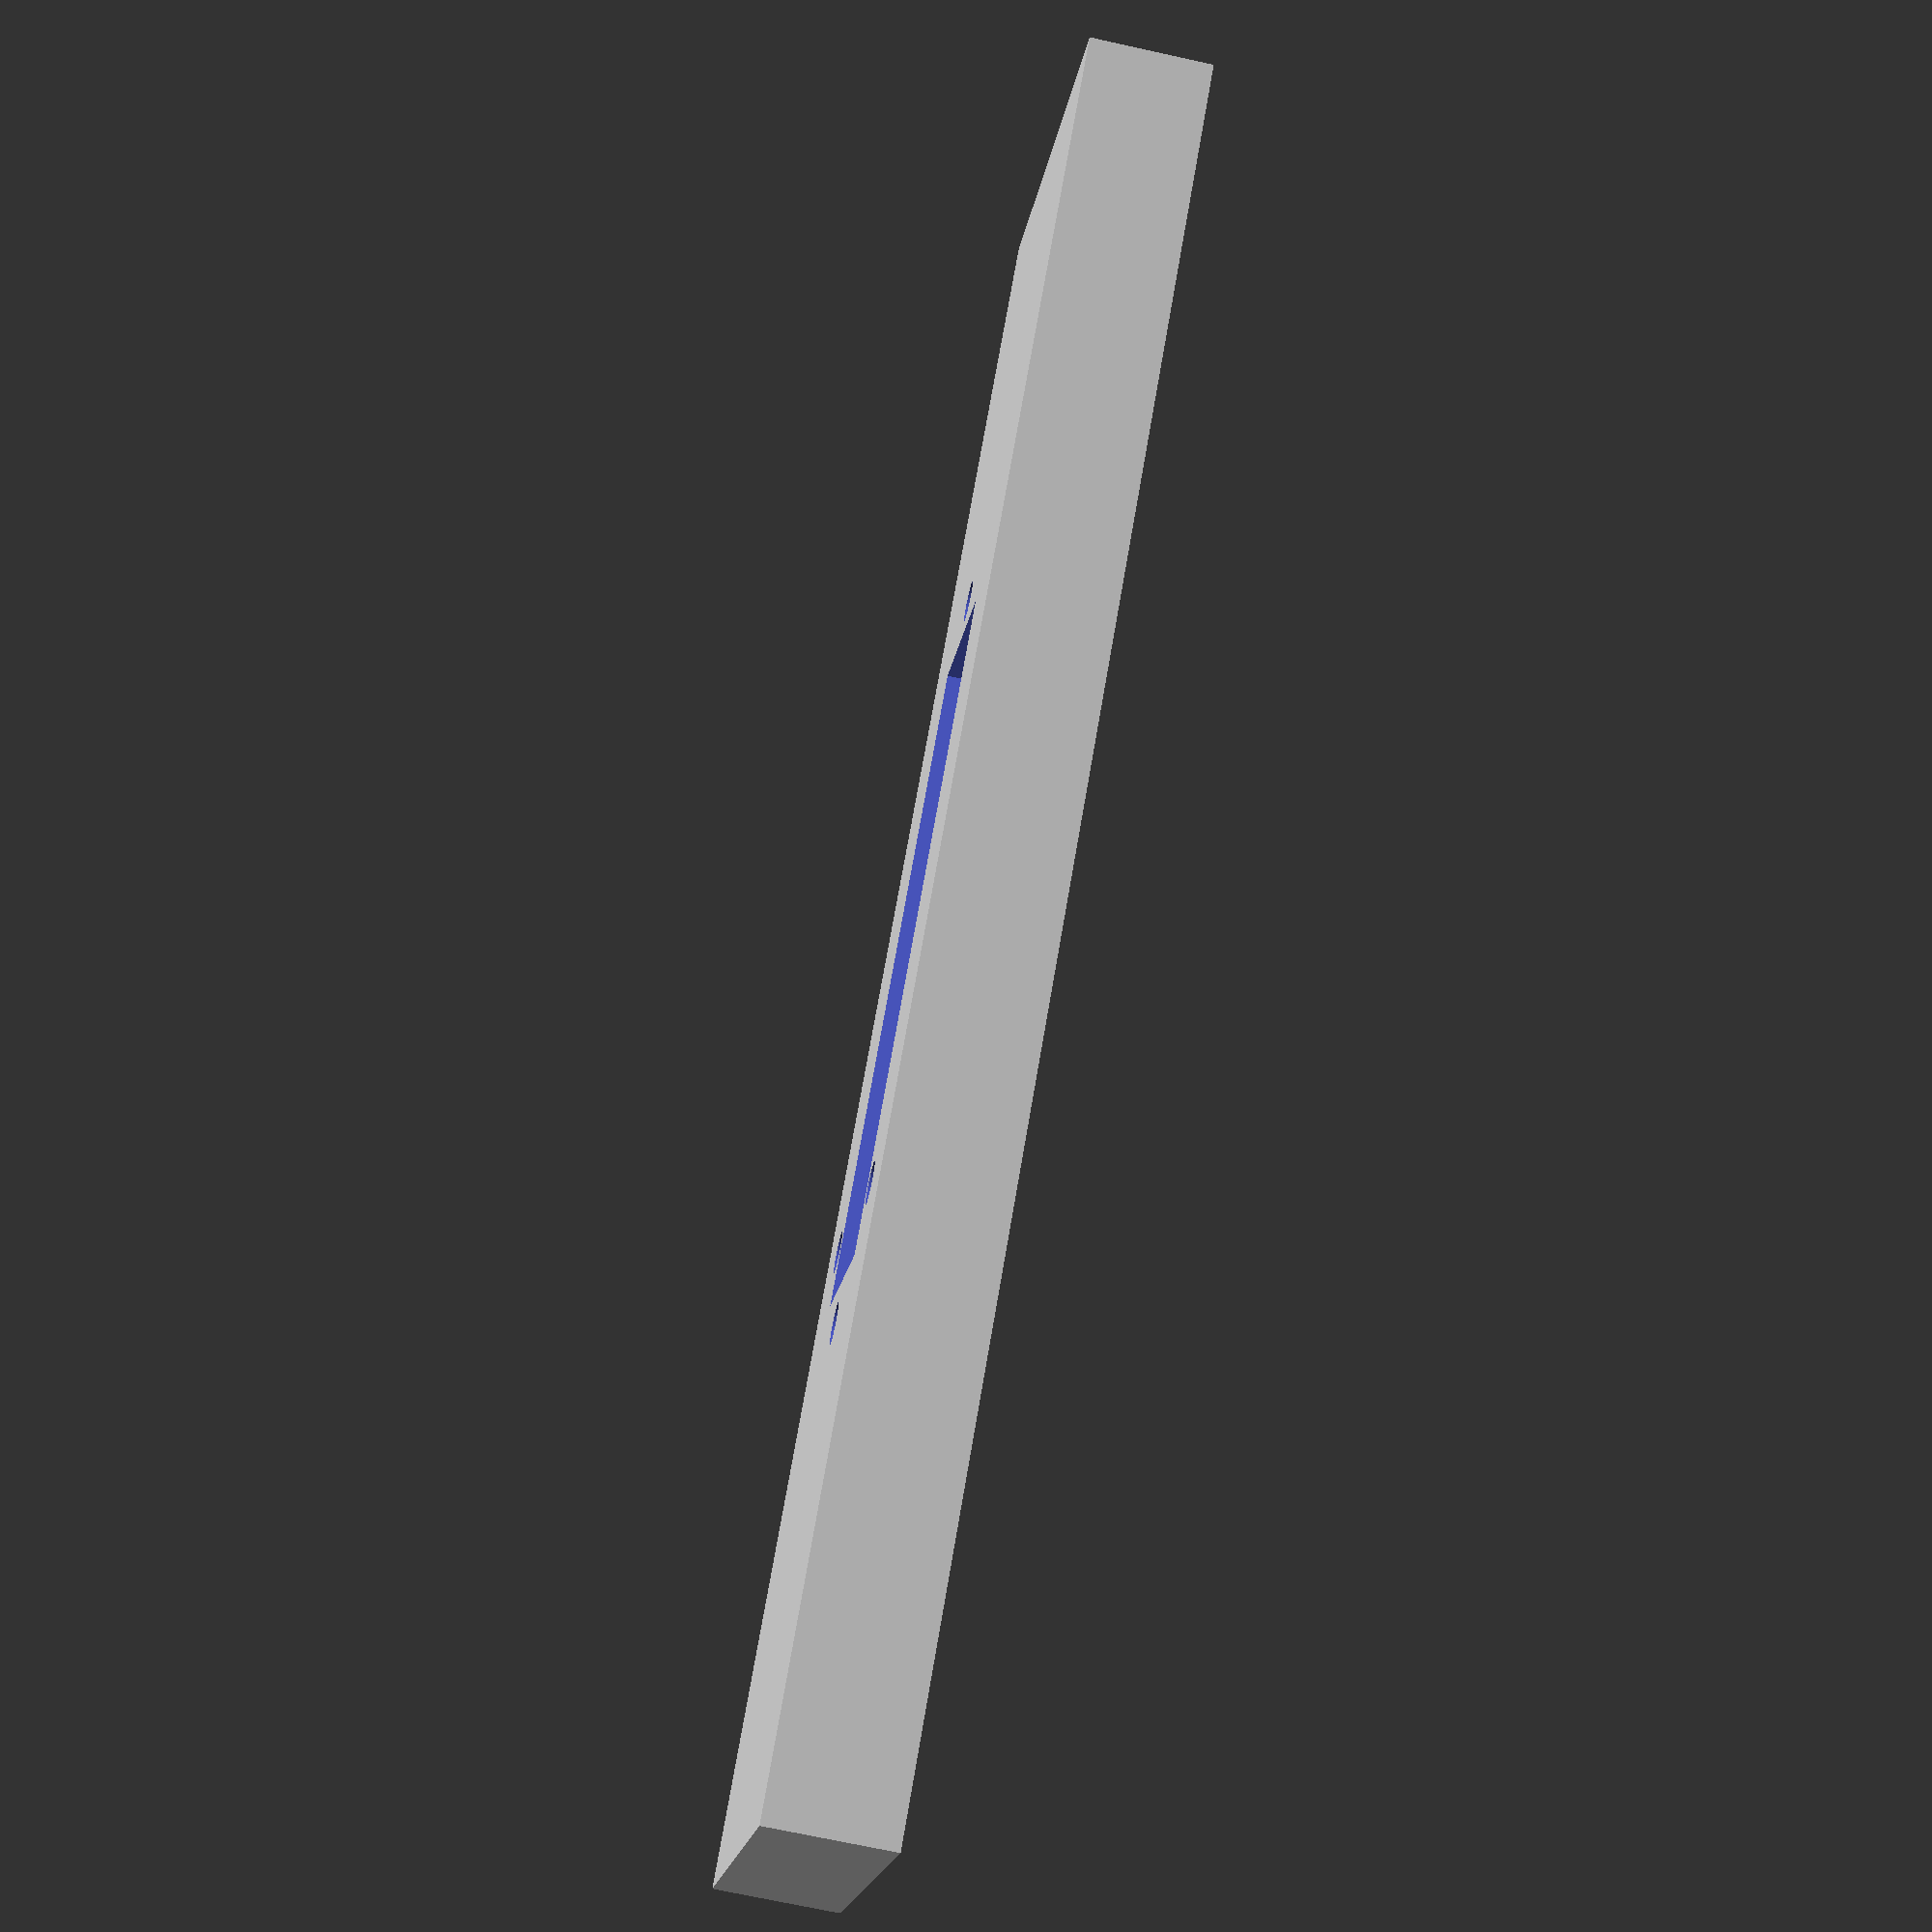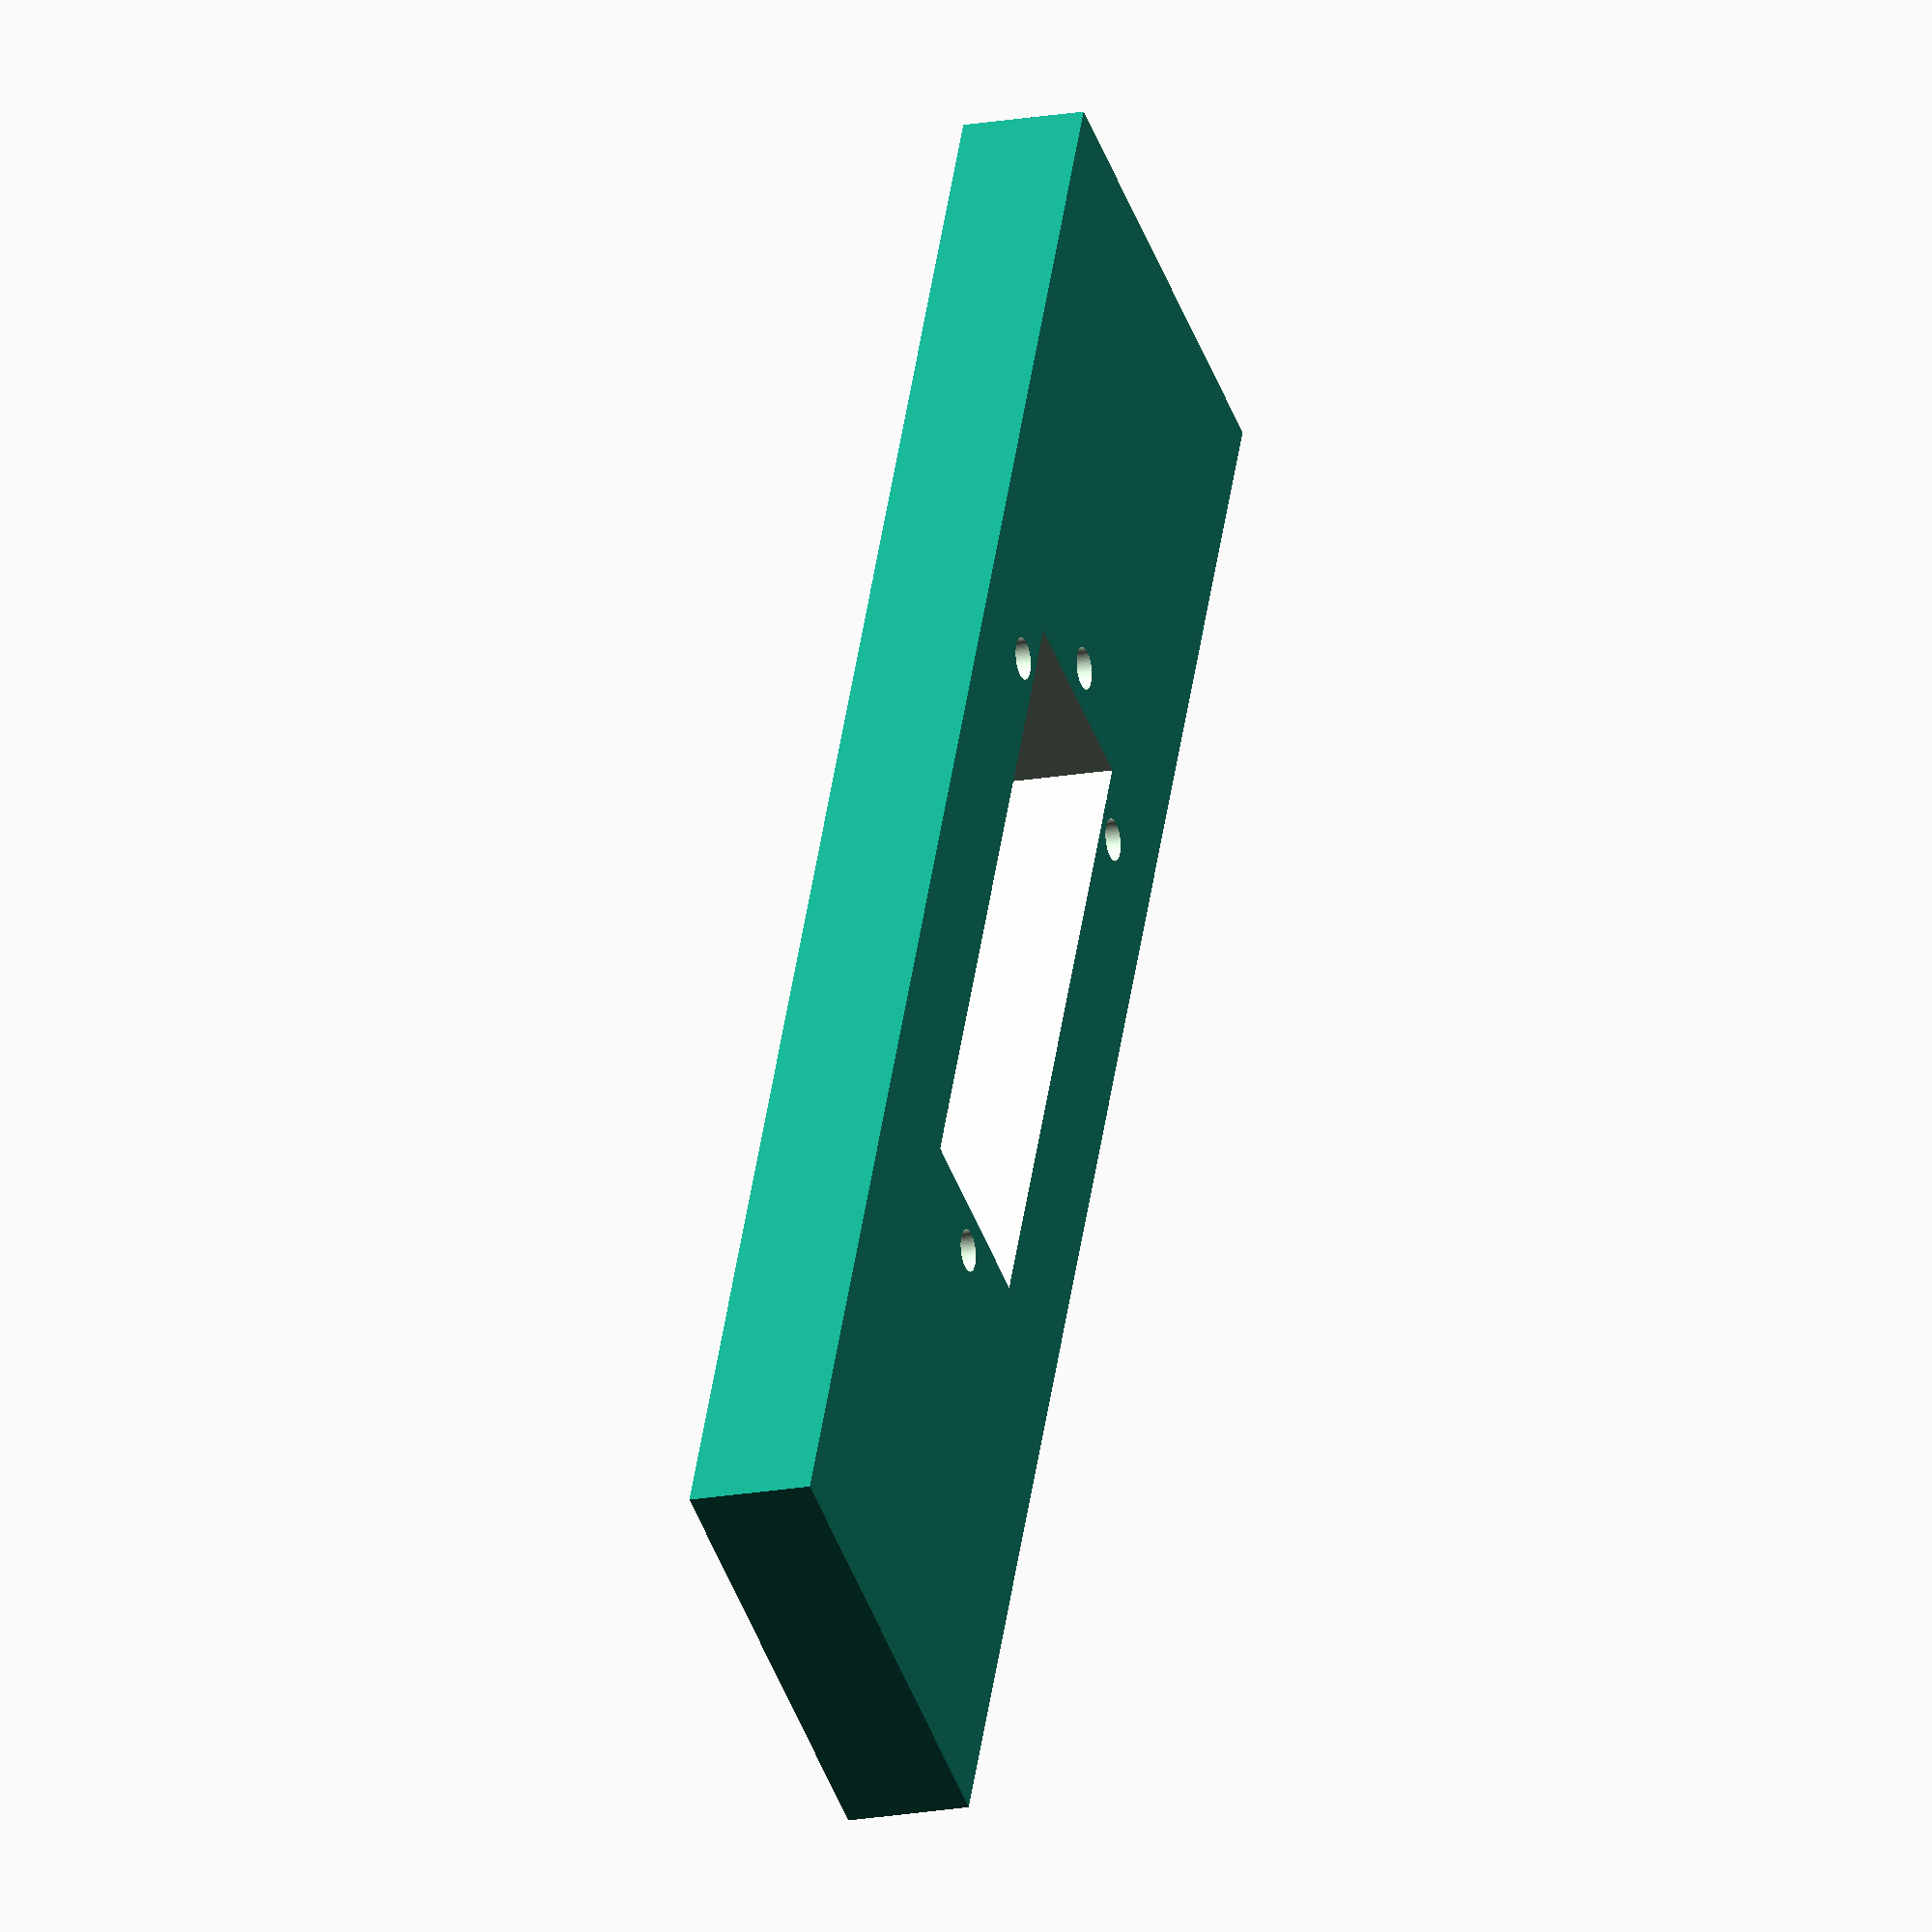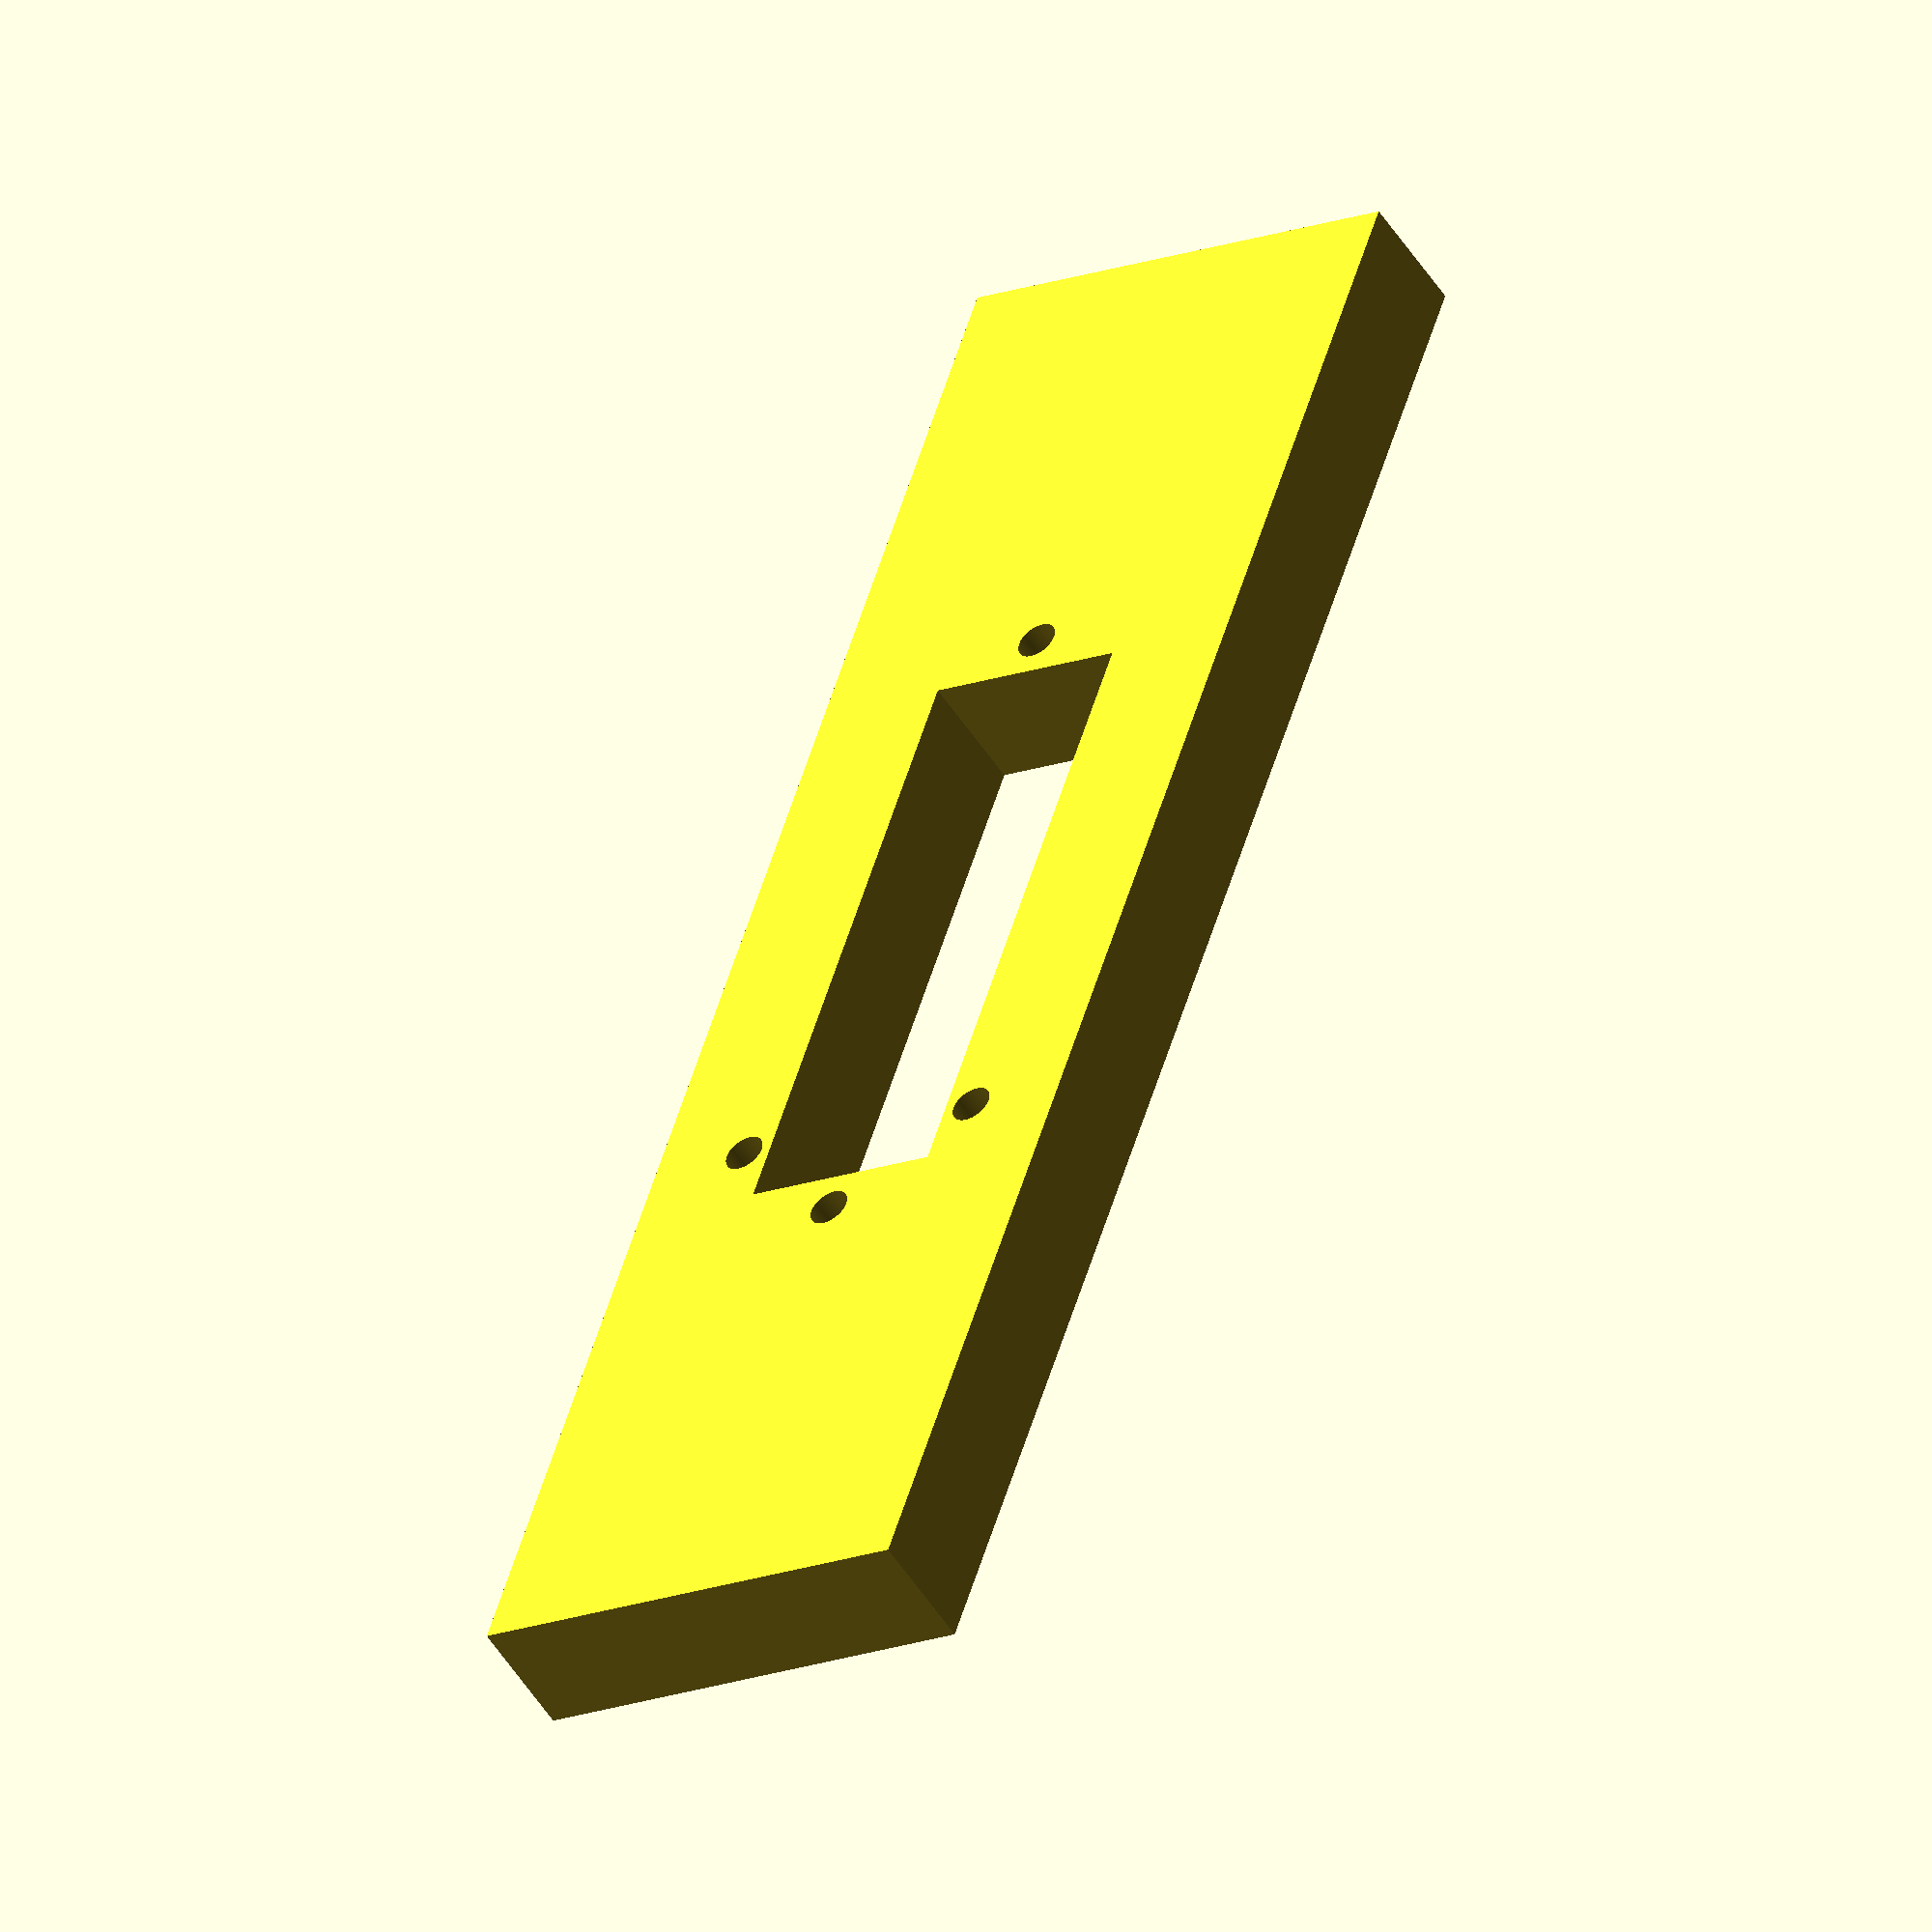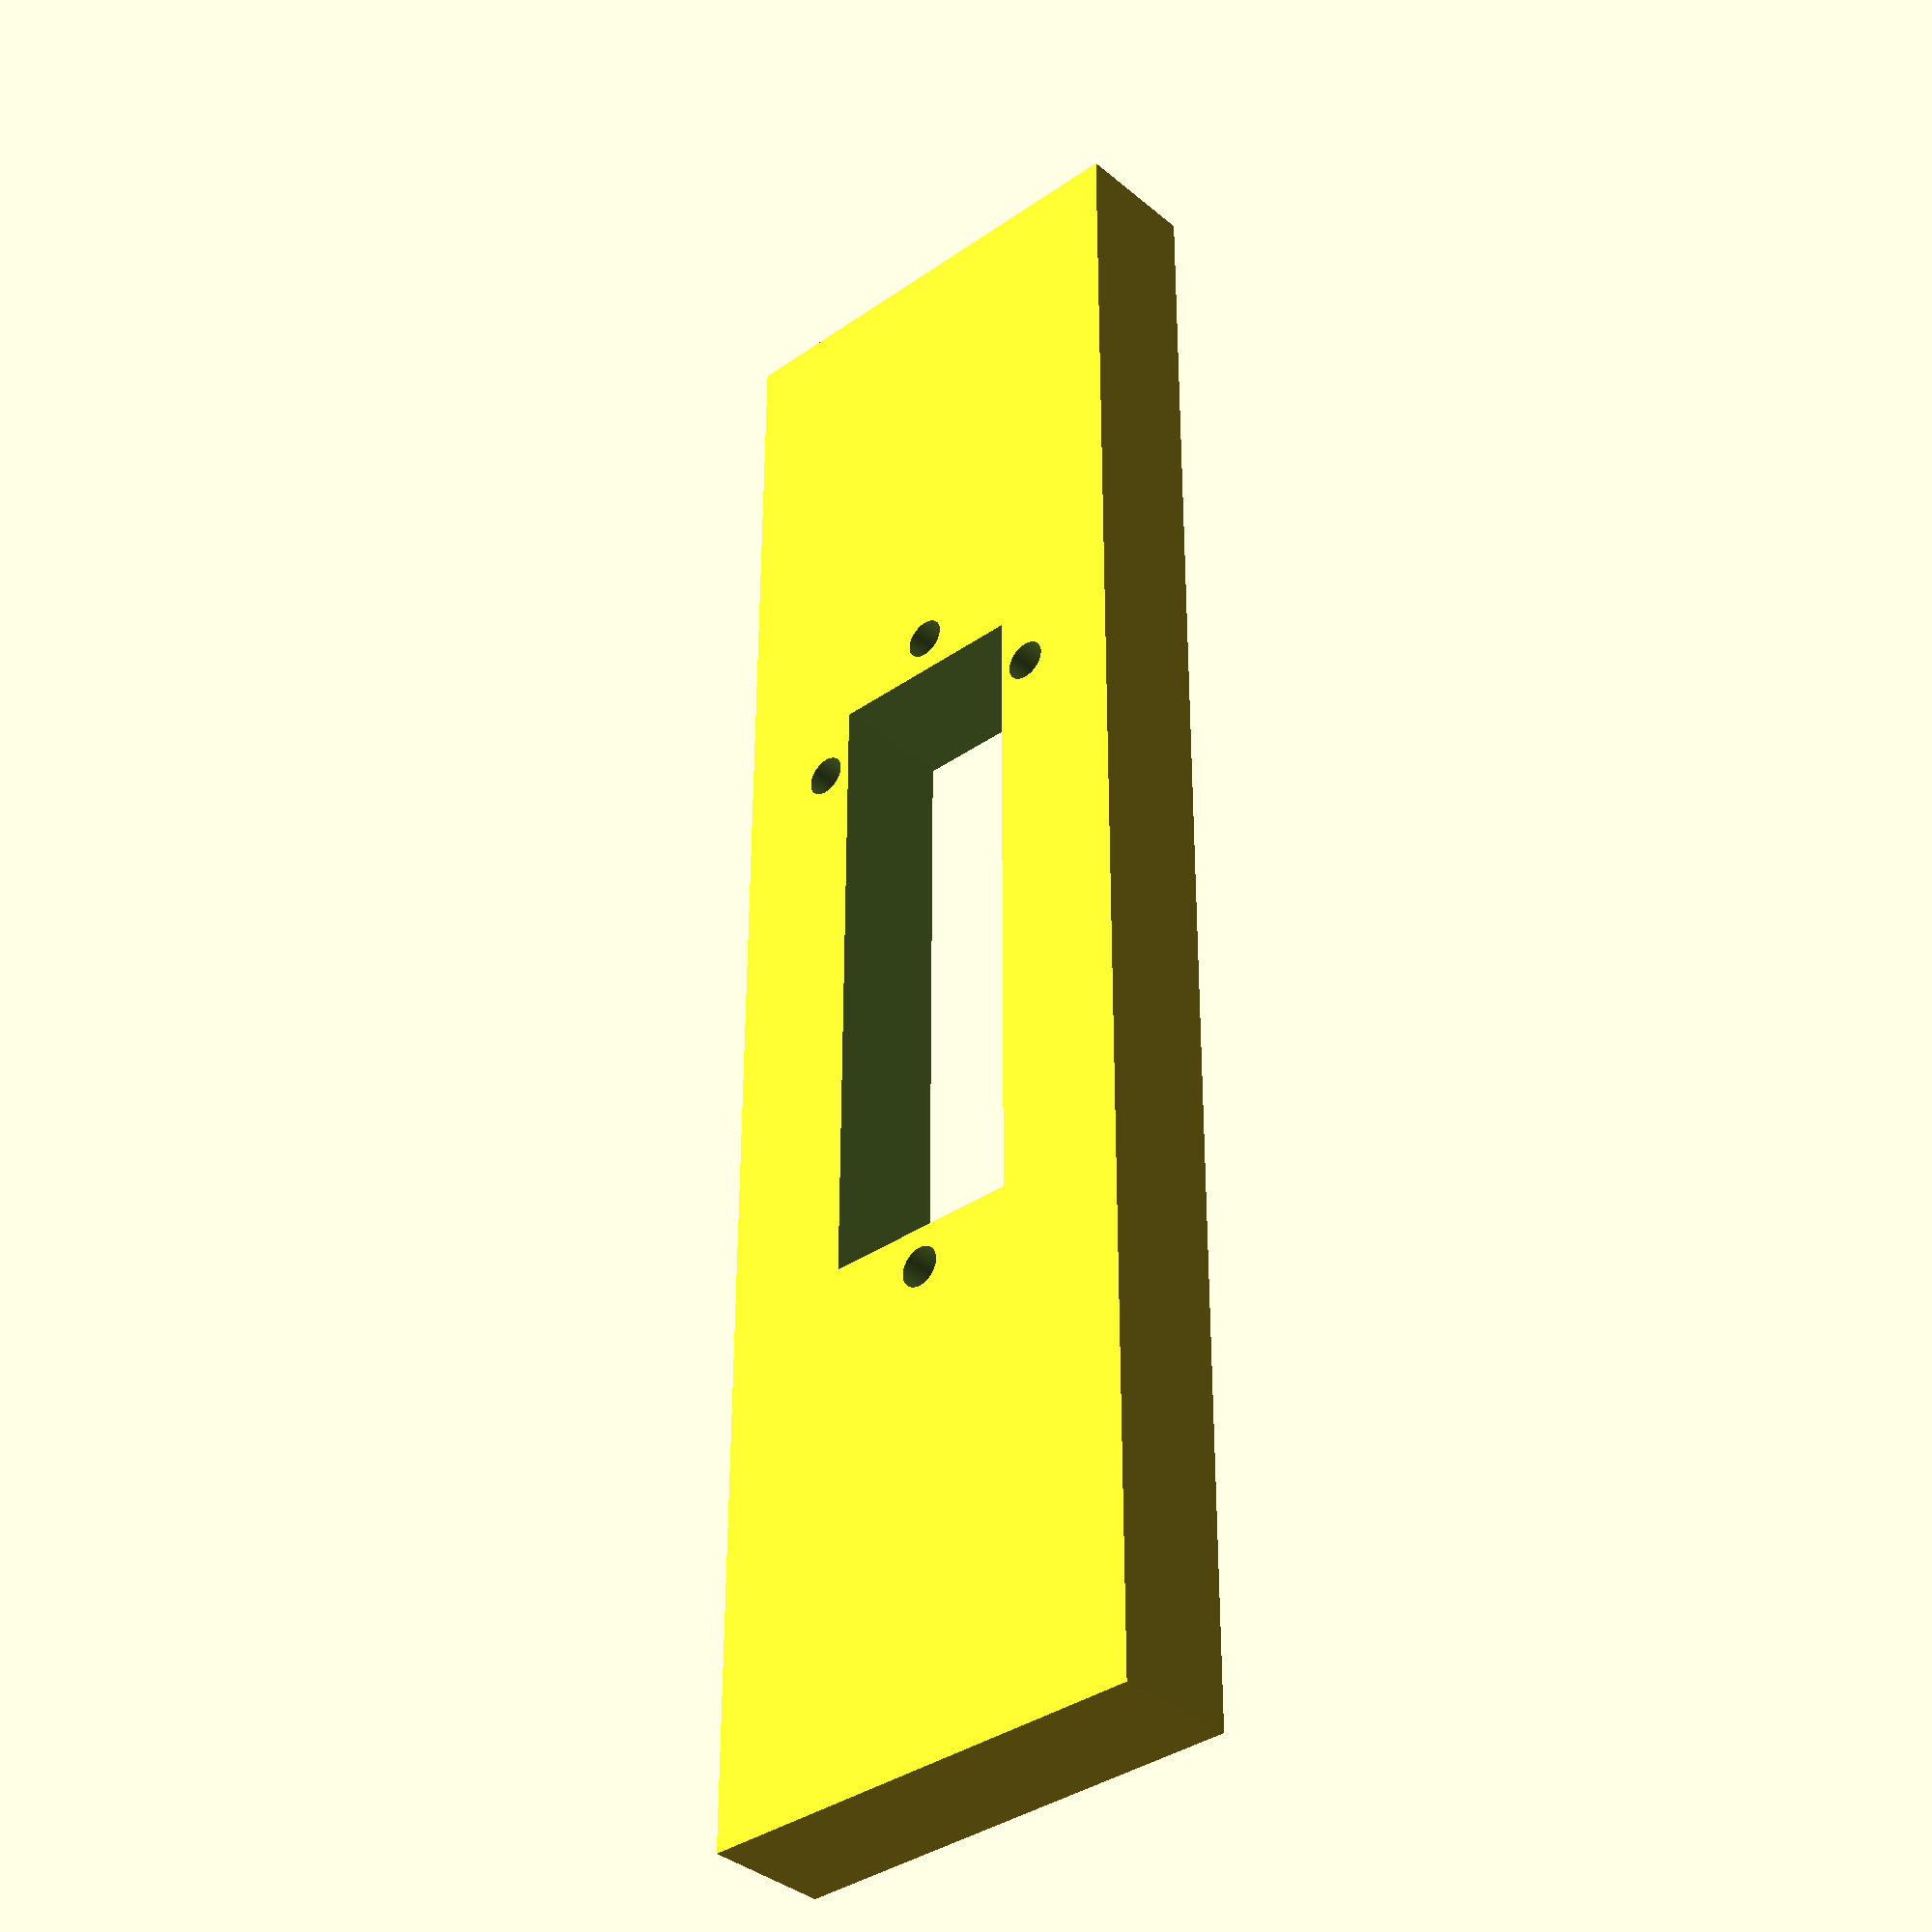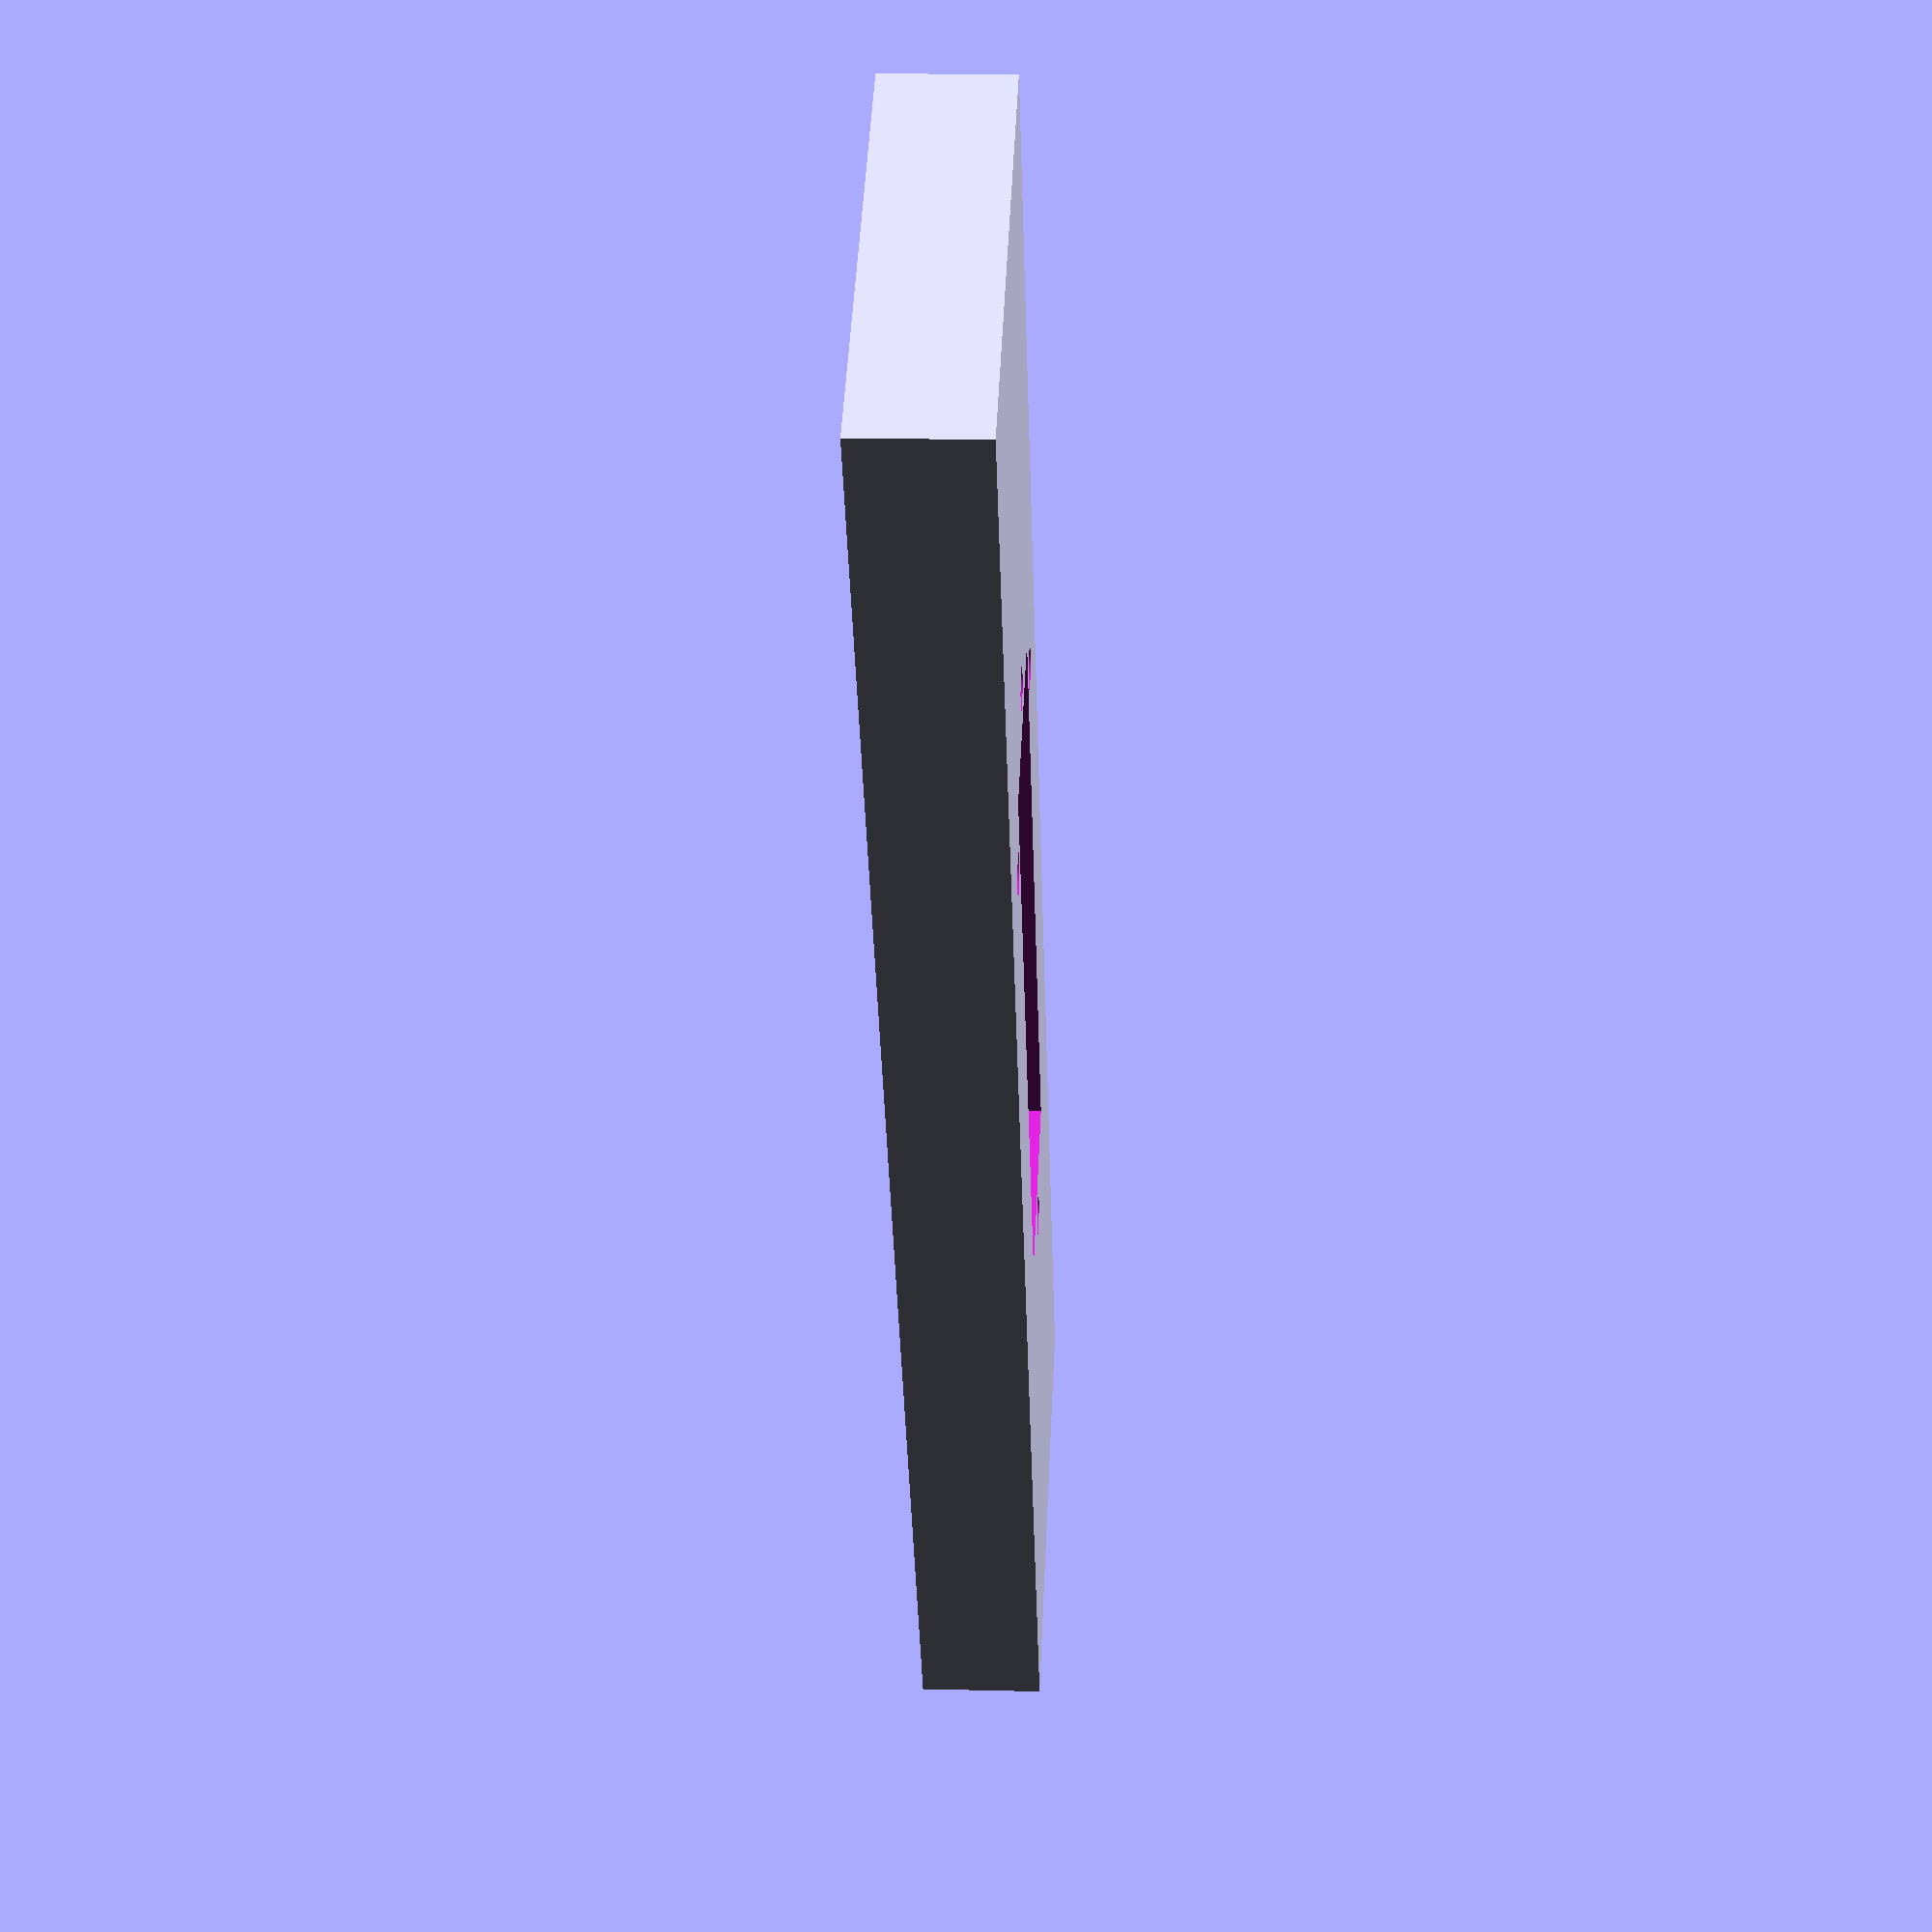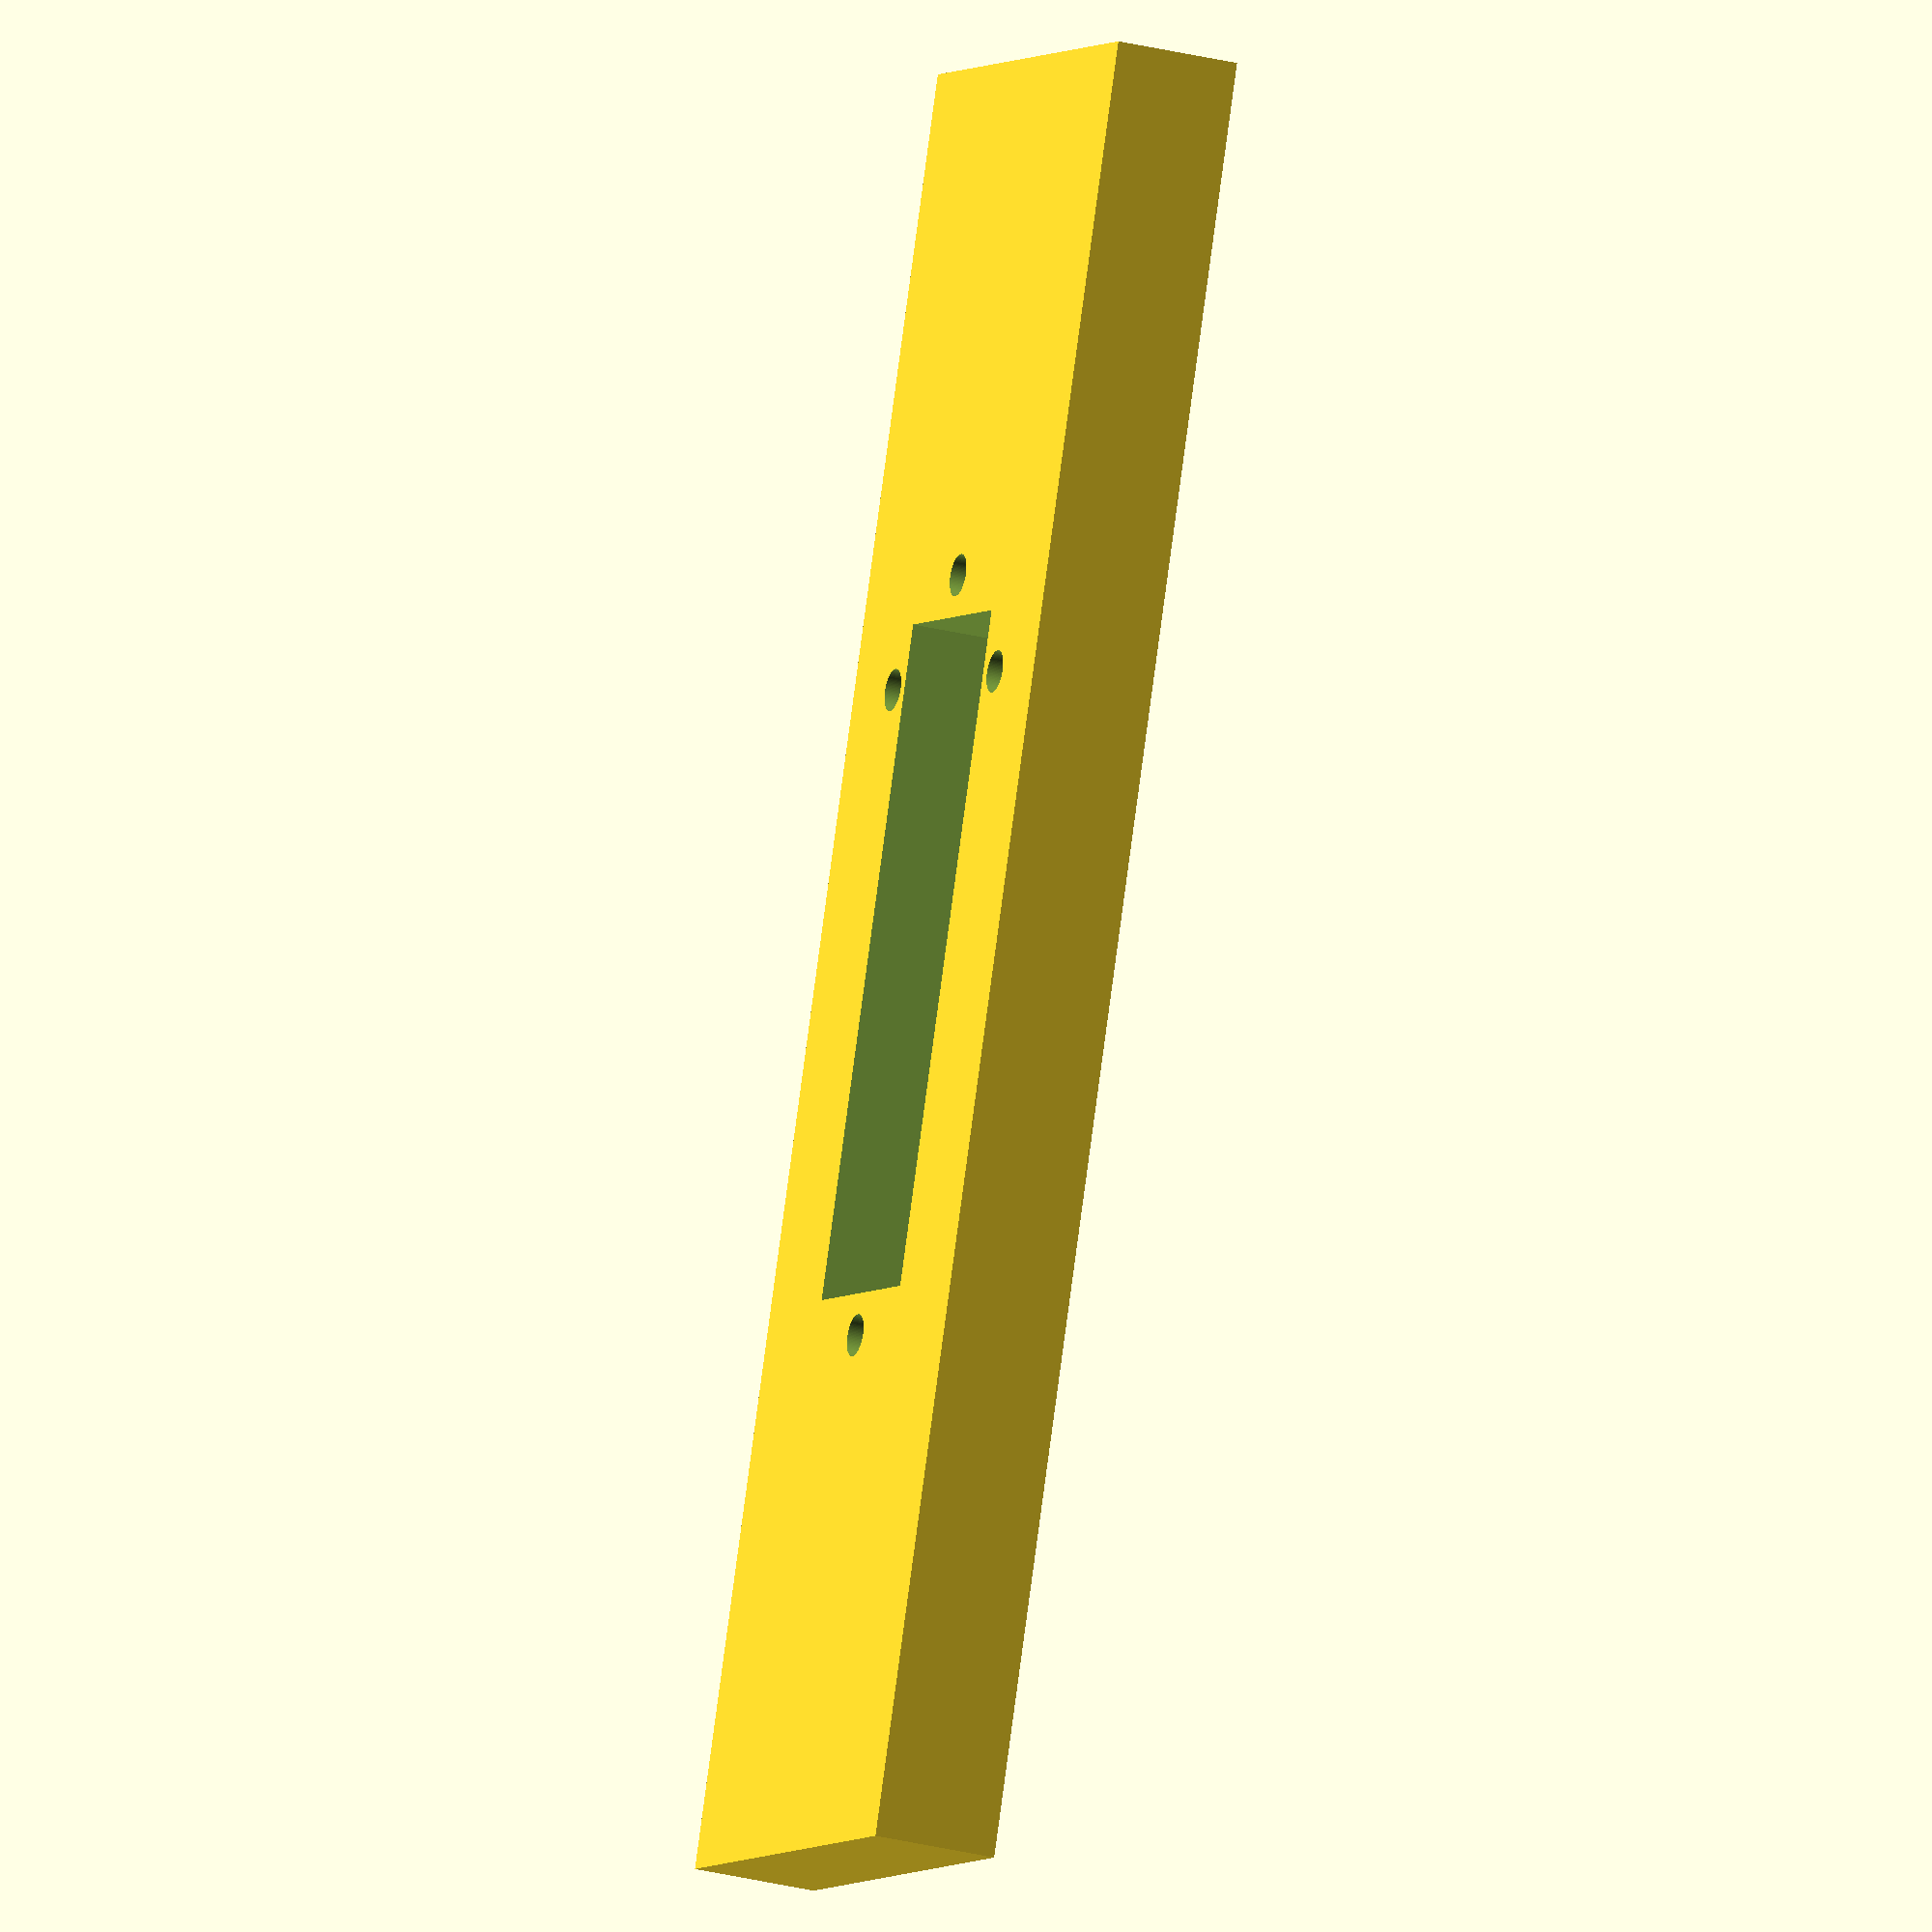
<openscad>
//Alignment of holes
hole_distance_x = 36;
hole_distance_y = 13;
hole_y_distance_x_from_one_end = 5;
hole_radius = 1;

block_width = 23;
block_depth = 85;
block_height = 6;

cylh = 4;
cylr = 3;//hole_radius*3;

module hole() {
	cylinder(r=hole_radius, h=block_height+cylh+2, center=true);
}

module reizer() {
	cylinder(r=cylr, h=cylh+block_height, center=true);
}

module block() {
	//cylinder();
	cube(size=[block_depth, block_width, block_height], center = true);
}

$fn=100;

//union() {
//	block();
//	translate([hole_distance_x/2,0,cylh/2]) reizer();
//	translate([-hole_distance_x/2,0,cylh/2]) reizer();
//	translate([hole_distance_x/2-hole_y_distance_x_from_one_end,hole_distance_y/2,cylh/2]) reizer();
//	translate([hole_distance_x/2-hole_y_distance_x_from_one_end,-hole_distance_y/2,cylh/2]) reizer();
//}

difference() {
	block();
	translate([hole_distance_x/2,0,cylh/2]) hole();
	translate([-hole_distance_x/2,0,cylh/2]) hole();
	translate([hole_distance_x/2-hole_y_distance_x_from_one_end,hole_distance_y/2,cylh/2]) hole();
	translate([hole_distance_x/2-hole_y_distance_x_from_one_end,-hole_distance_y/2,cylh/2]) hole();
	translate([0,0,0]) cube([32,10,10], center=true);
}


</openscad>
<views>
elev=69.4 azim=38.5 roll=257.5 proj=p view=solid
elev=16.8 azim=245.0 roll=110.8 proj=o view=wireframe
elev=50.1 azim=108.3 roll=31.1 proj=o view=solid
elev=36.2 azim=270.1 roll=42.5 proj=p view=solid
elev=346.4 azim=303.8 roll=93.2 proj=p view=solid
elev=205.7 azim=110.0 roll=112.9 proj=o view=solid
</views>
